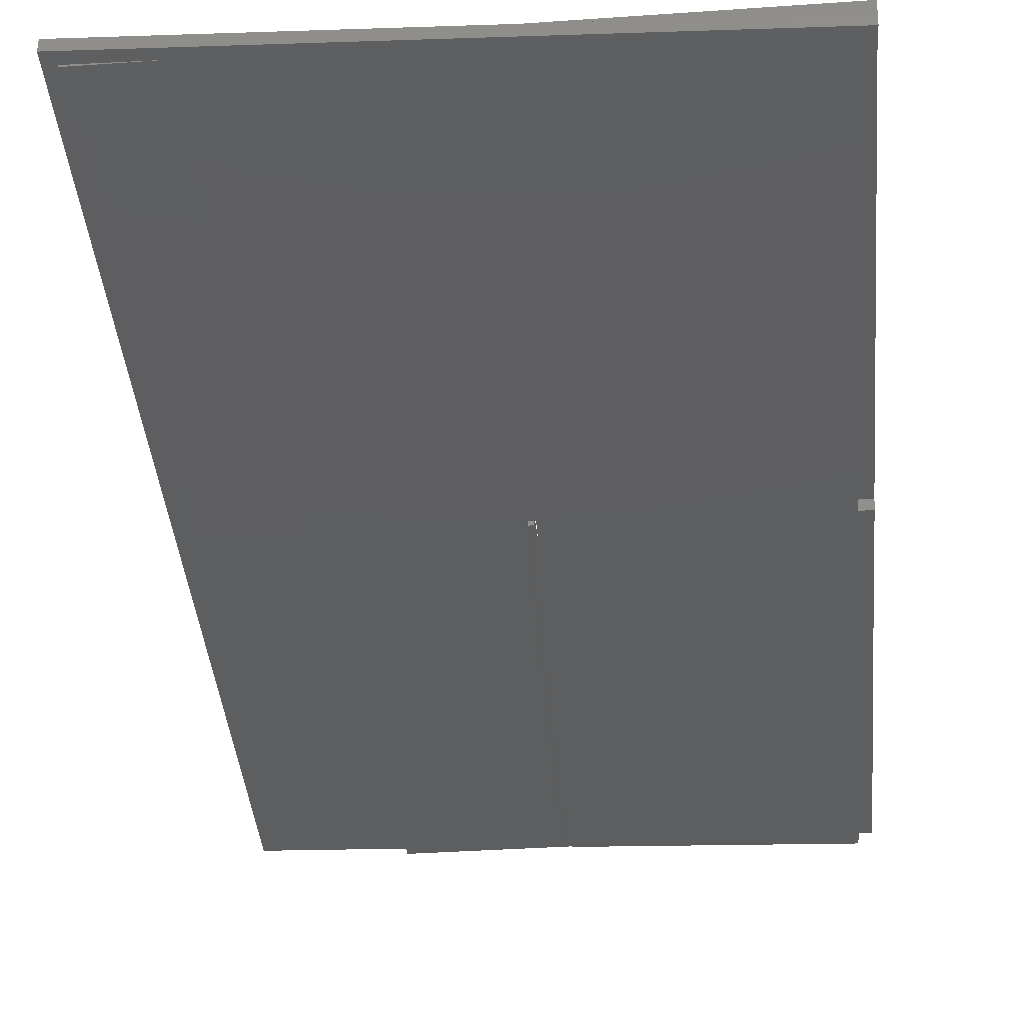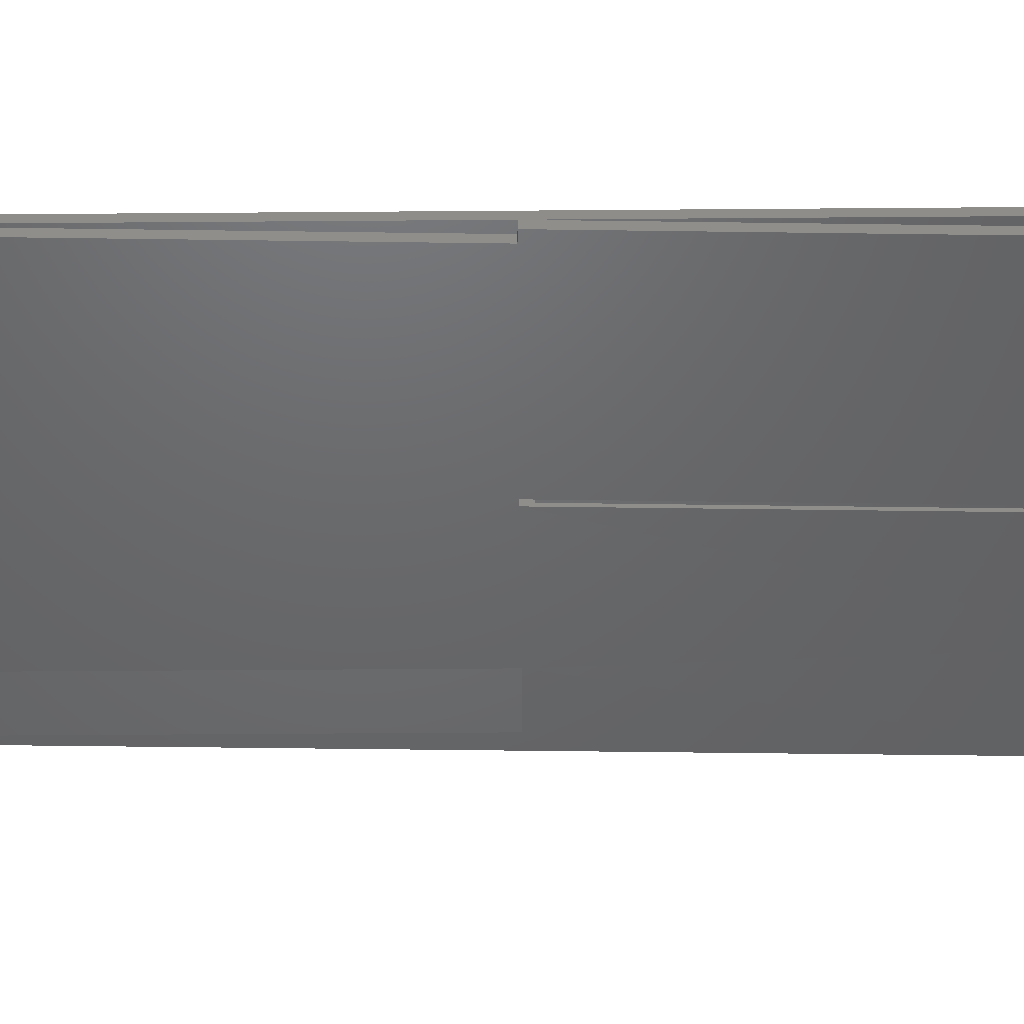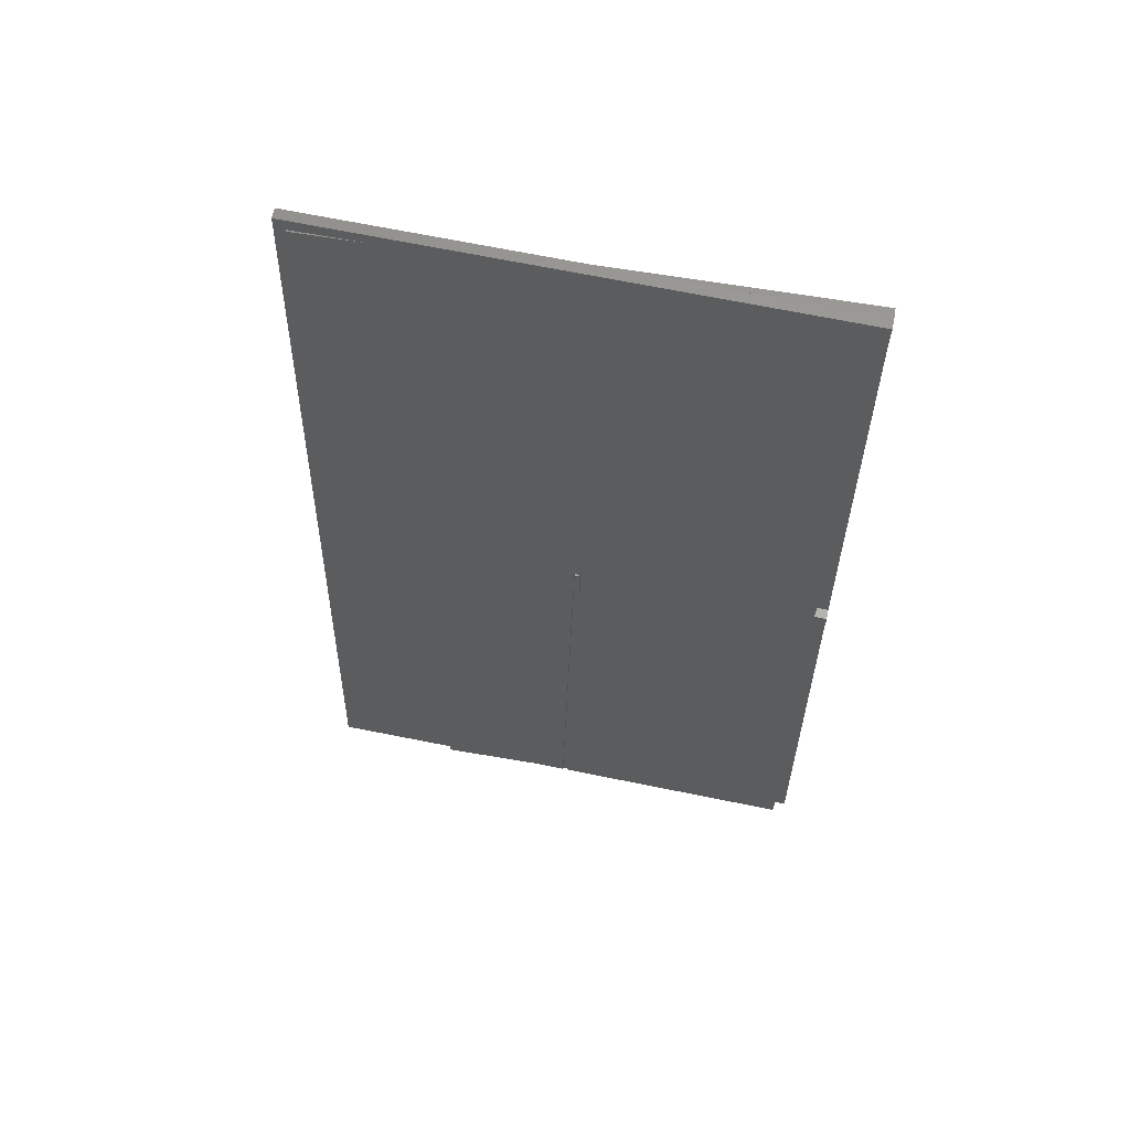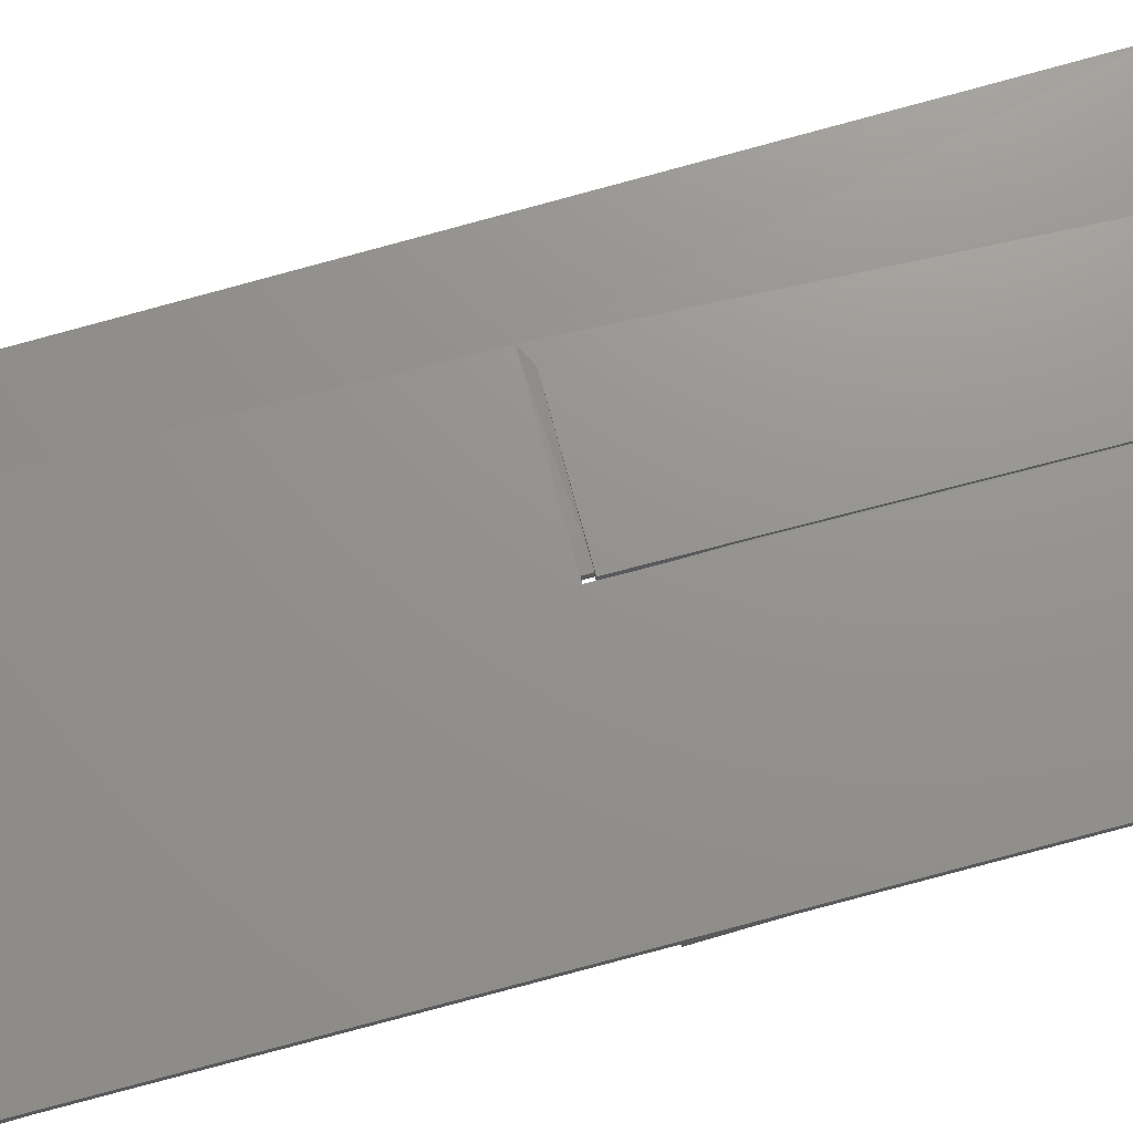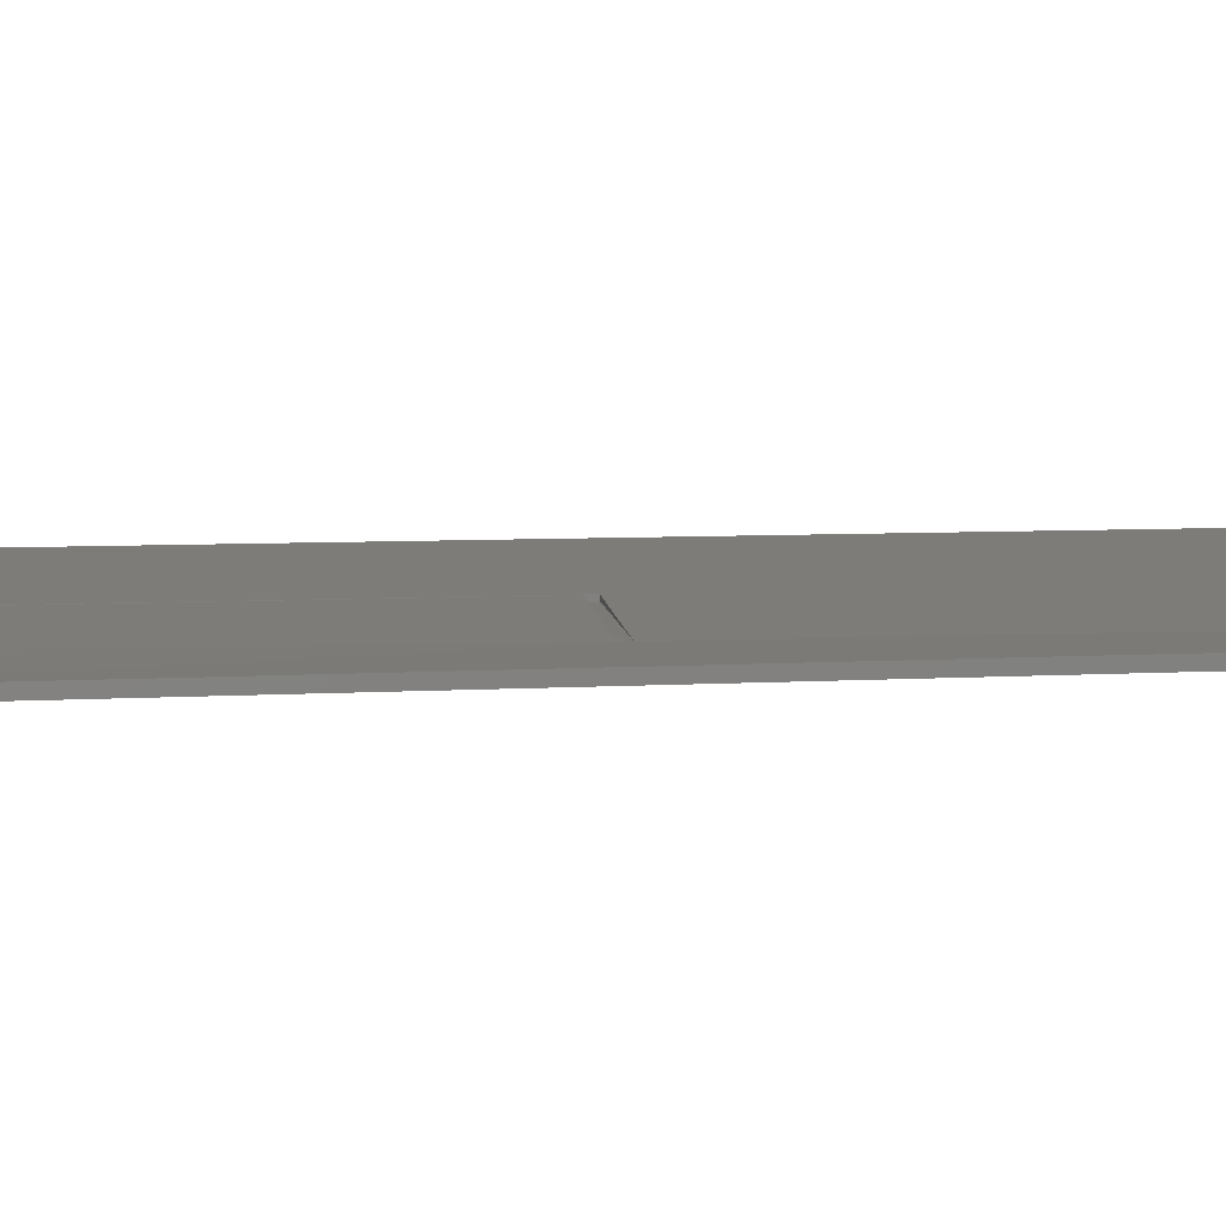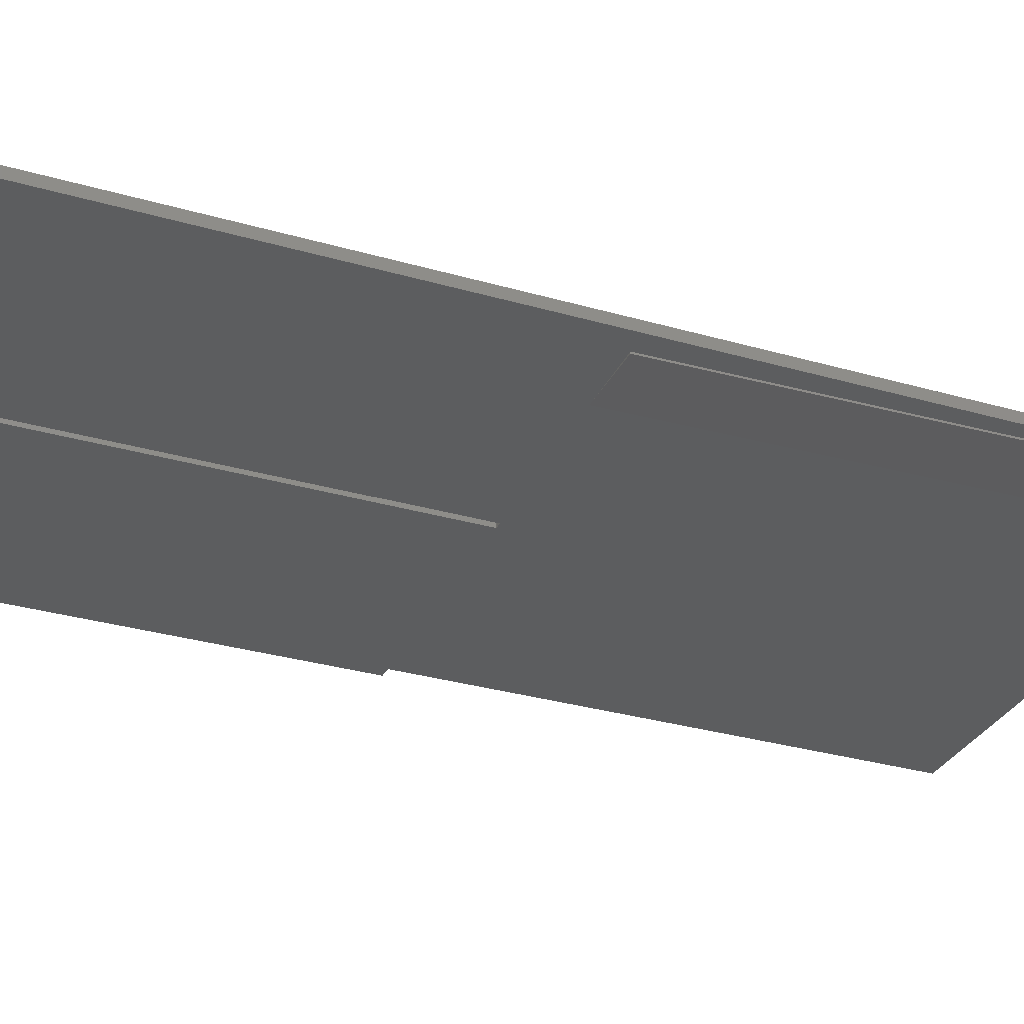
<metadata>
{"format":"stl","ext":"stl","renderer":"f3d","projection":"perspective","resolution":1024,"background":"white","views":[{"elev":-35.2,"azim":-174.6,"up":"+Z"},{"elev":-48.5,"azim":-89.5,"up":"+Z"},{"elev":61.4,"azim":-170.0,"up":"+Y"},{"elev":71.5,"azim":-104.9,"up":"+Z"},{"elev":9.2,"azim":83.4,"up":"+Z"},{"elev":-29.9,"azim":68.2,"up":"+Z"}]}
</metadata>
<code>
# stl→obj: 51 verts, 102 faces
v 0.3035 0 0.007812
v 0.3035 0 0
v 0.3035 0.007226 0.007812
v 0.3035 0.007221 0
v 0.1875 0.3672 0
v 0.191 0.3672 0.004688
v 0.1911 0.3672 0
v 0.1875 0.3672 0.007812
v 0.3035 0.3672 0.007812
v 0.1875 0 0
v 0.1875 0.004491 0.004603
v 0.1875 0.004489 0
v 0.1875 0 0.007812
v 0.1875 0.2946 0.004603
v 0.1875 0.2992 0
v 0.1947 0.004666 -7.806e-18
v 0.2 0.004682 0
v 0.1855 0.004443 0.004554
v 0.1855 0.00444 0
v 0.009392 0.0001129 -0.007584
v 0.0092 0.0001129 0.0002259
v 0.1948 0.004666 -0.003033
v 0.1855 0.375 0.004554
v 0.1857 0.3755 -0.003256
v 0 0.75 0
v 0.3182 0.75 0.007812
v 0.3787 0.7593 0.009297
v 0.3182 0.375 0.007812
v 0.1908 0.3756 0.004683
v 0.3971 0.009526 0.009749
v 0.3789 0.7593 0.001487
v 0.3973 0.009526 0.001939
v 0.3711 0.75 0.001294
v 0.3183 0.75 0
v 0.0001917 0.75 -0.00781
v 0.191 0.3756 -0.003127
v 0.0001917 0.375 -0.00781
v 0.009389 0.3752 -0.007584
v 0.3183 0.375 0
v 0.2001 0.004682 -0.002904
v 0.3711 0.375 0.001294
v 0.1855 0 0
v 0.1855 0 0.007812
v 0 0 0.007812
v 0 0 0
v 2.776e-17 0.75 0.007812
v 0.1855 0.375 0.007812
v 0 0.375 0
v 0.3711 0.375 0
v 0.3711 0.75 0
v 0.009197 0.3752 0.0002258
f 1 2 3
f 3 2 4
f 5 6 7
f 5 8 6
f 6 8 9
f 10 11 12
f 10 13 11
f 13 14 11
f 13 8 14
f 8 15 14
f 8 5 15
f 5 7 15
f 7 16 15
f 4 2 17
f 16 7 17
f 16 17 2
f 16 2 10
f 16 10 12
f 18 12 11
f 18 19 12
f 19 20 12
f 19 21 20
f 22 12 20
f 22 16 12
f 23 14 15
f 16 22 15
f 15 22 24
f 15 24 23
f 25 26 27
f 28 29 6
f 28 6 9
f 28 9 3
f 28 3 30
f 28 30 27
f 28 27 26
f 11 14 18
f 14 23 18
f 31 32 33
f 31 33 34
f 31 34 35
f 36 37 38
f 36 38 35
f 36 35 34
f 36 34 39
f 36 39 4
f 36 4 40
f 37 36 24
f 37 24 22
f 37 22 20
f 4 39 32
f 32 39 41
f 32 41 33
f 32 30 4
f 4 30 3
f 17 40 4
f 29 7 6
f 29 36 7
f 40 7 36
f 40 17 7
f 9 8 3
f 3 8 13
f 3 13 1
f 13 10 1
f 1 10 2
f 21 42 43
f 21 43 44
f 21 44 45
f 44 43 46
f 46 43 47
f 46 47 26
f 26 47 28
f 36 29 24
f 24 29 23
f 44 48 45
f 44 46 48
f 48 46 25
f 39 49 41
f 47 23 28
f 28 23 29
f 41 49 33
f 33 49 50
f 25 46 26
f 33 50 34
f 39 34 49
f 49 34 50
f 51 48 25
f 38 51 35
f 35 51 25
f 35 25 31
f 31 25 27
f 37 48 38
f 38 48 51
f 20 21 37
f 37 21 48
f 21 45 48
f 47 18 23
f 47 43 18
f 43 19 18
f 43 42 19
f 31 27 32
f 32 27 30
f 19 42 21

</code>
